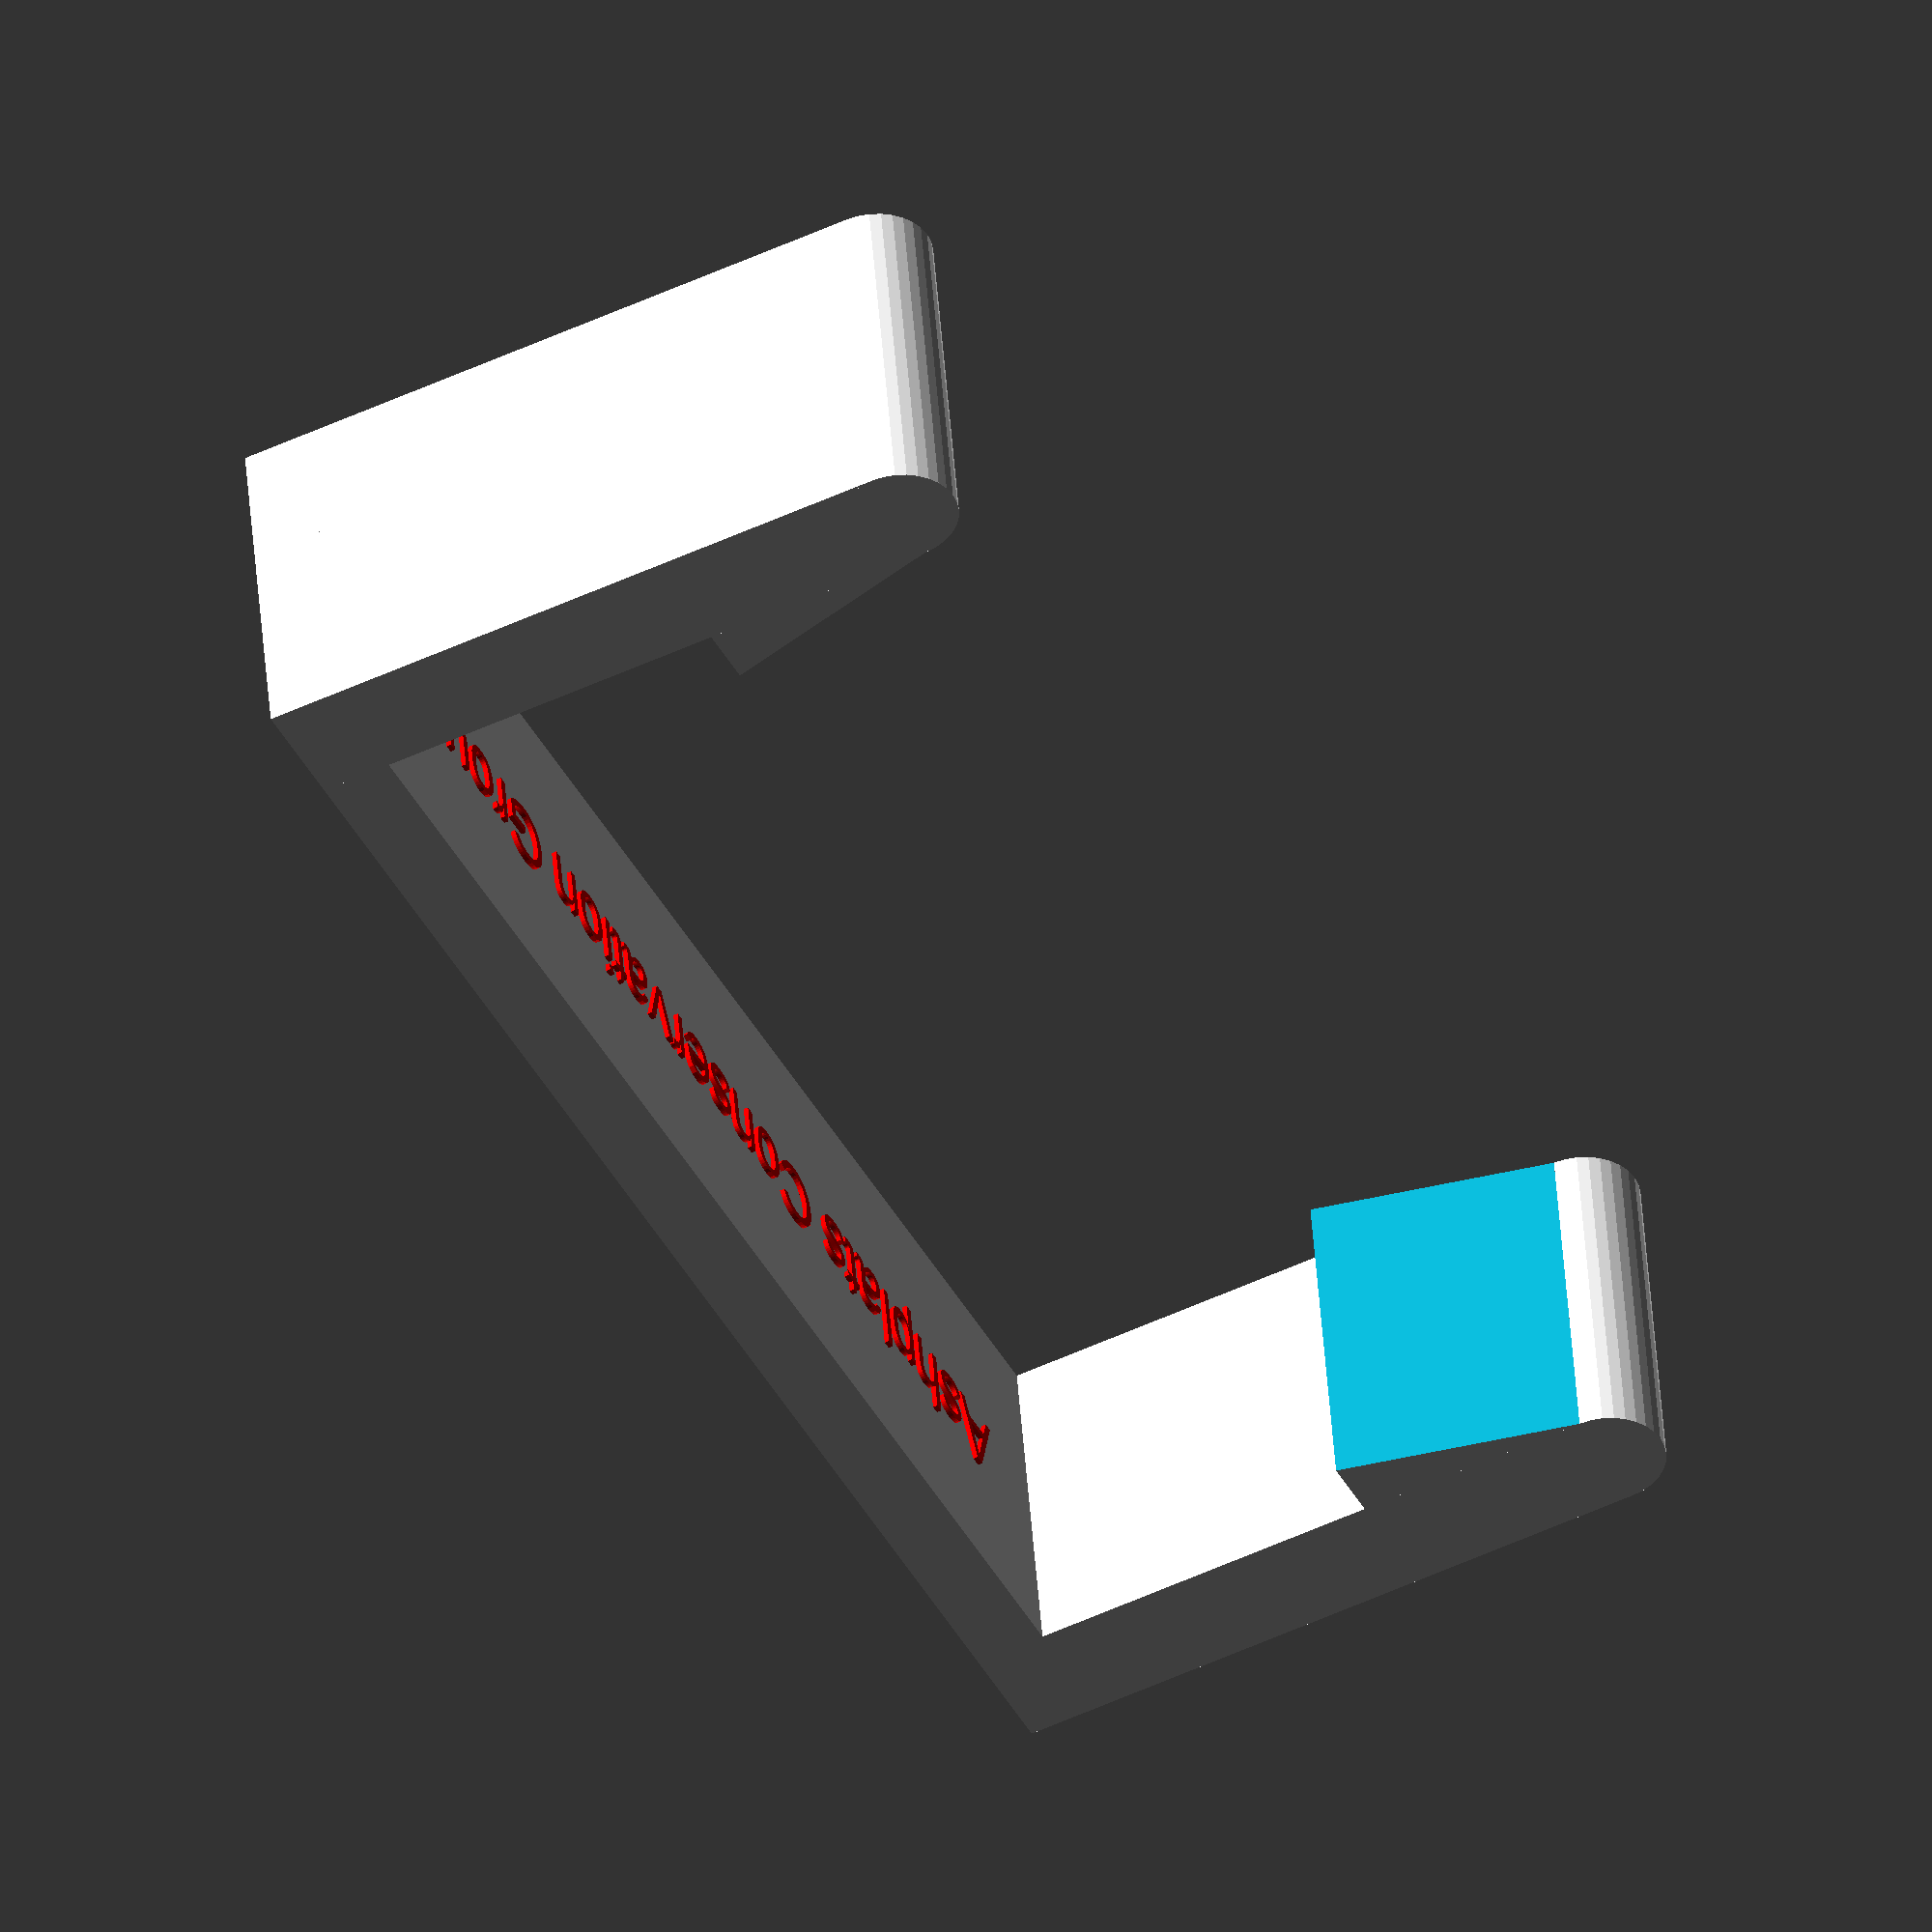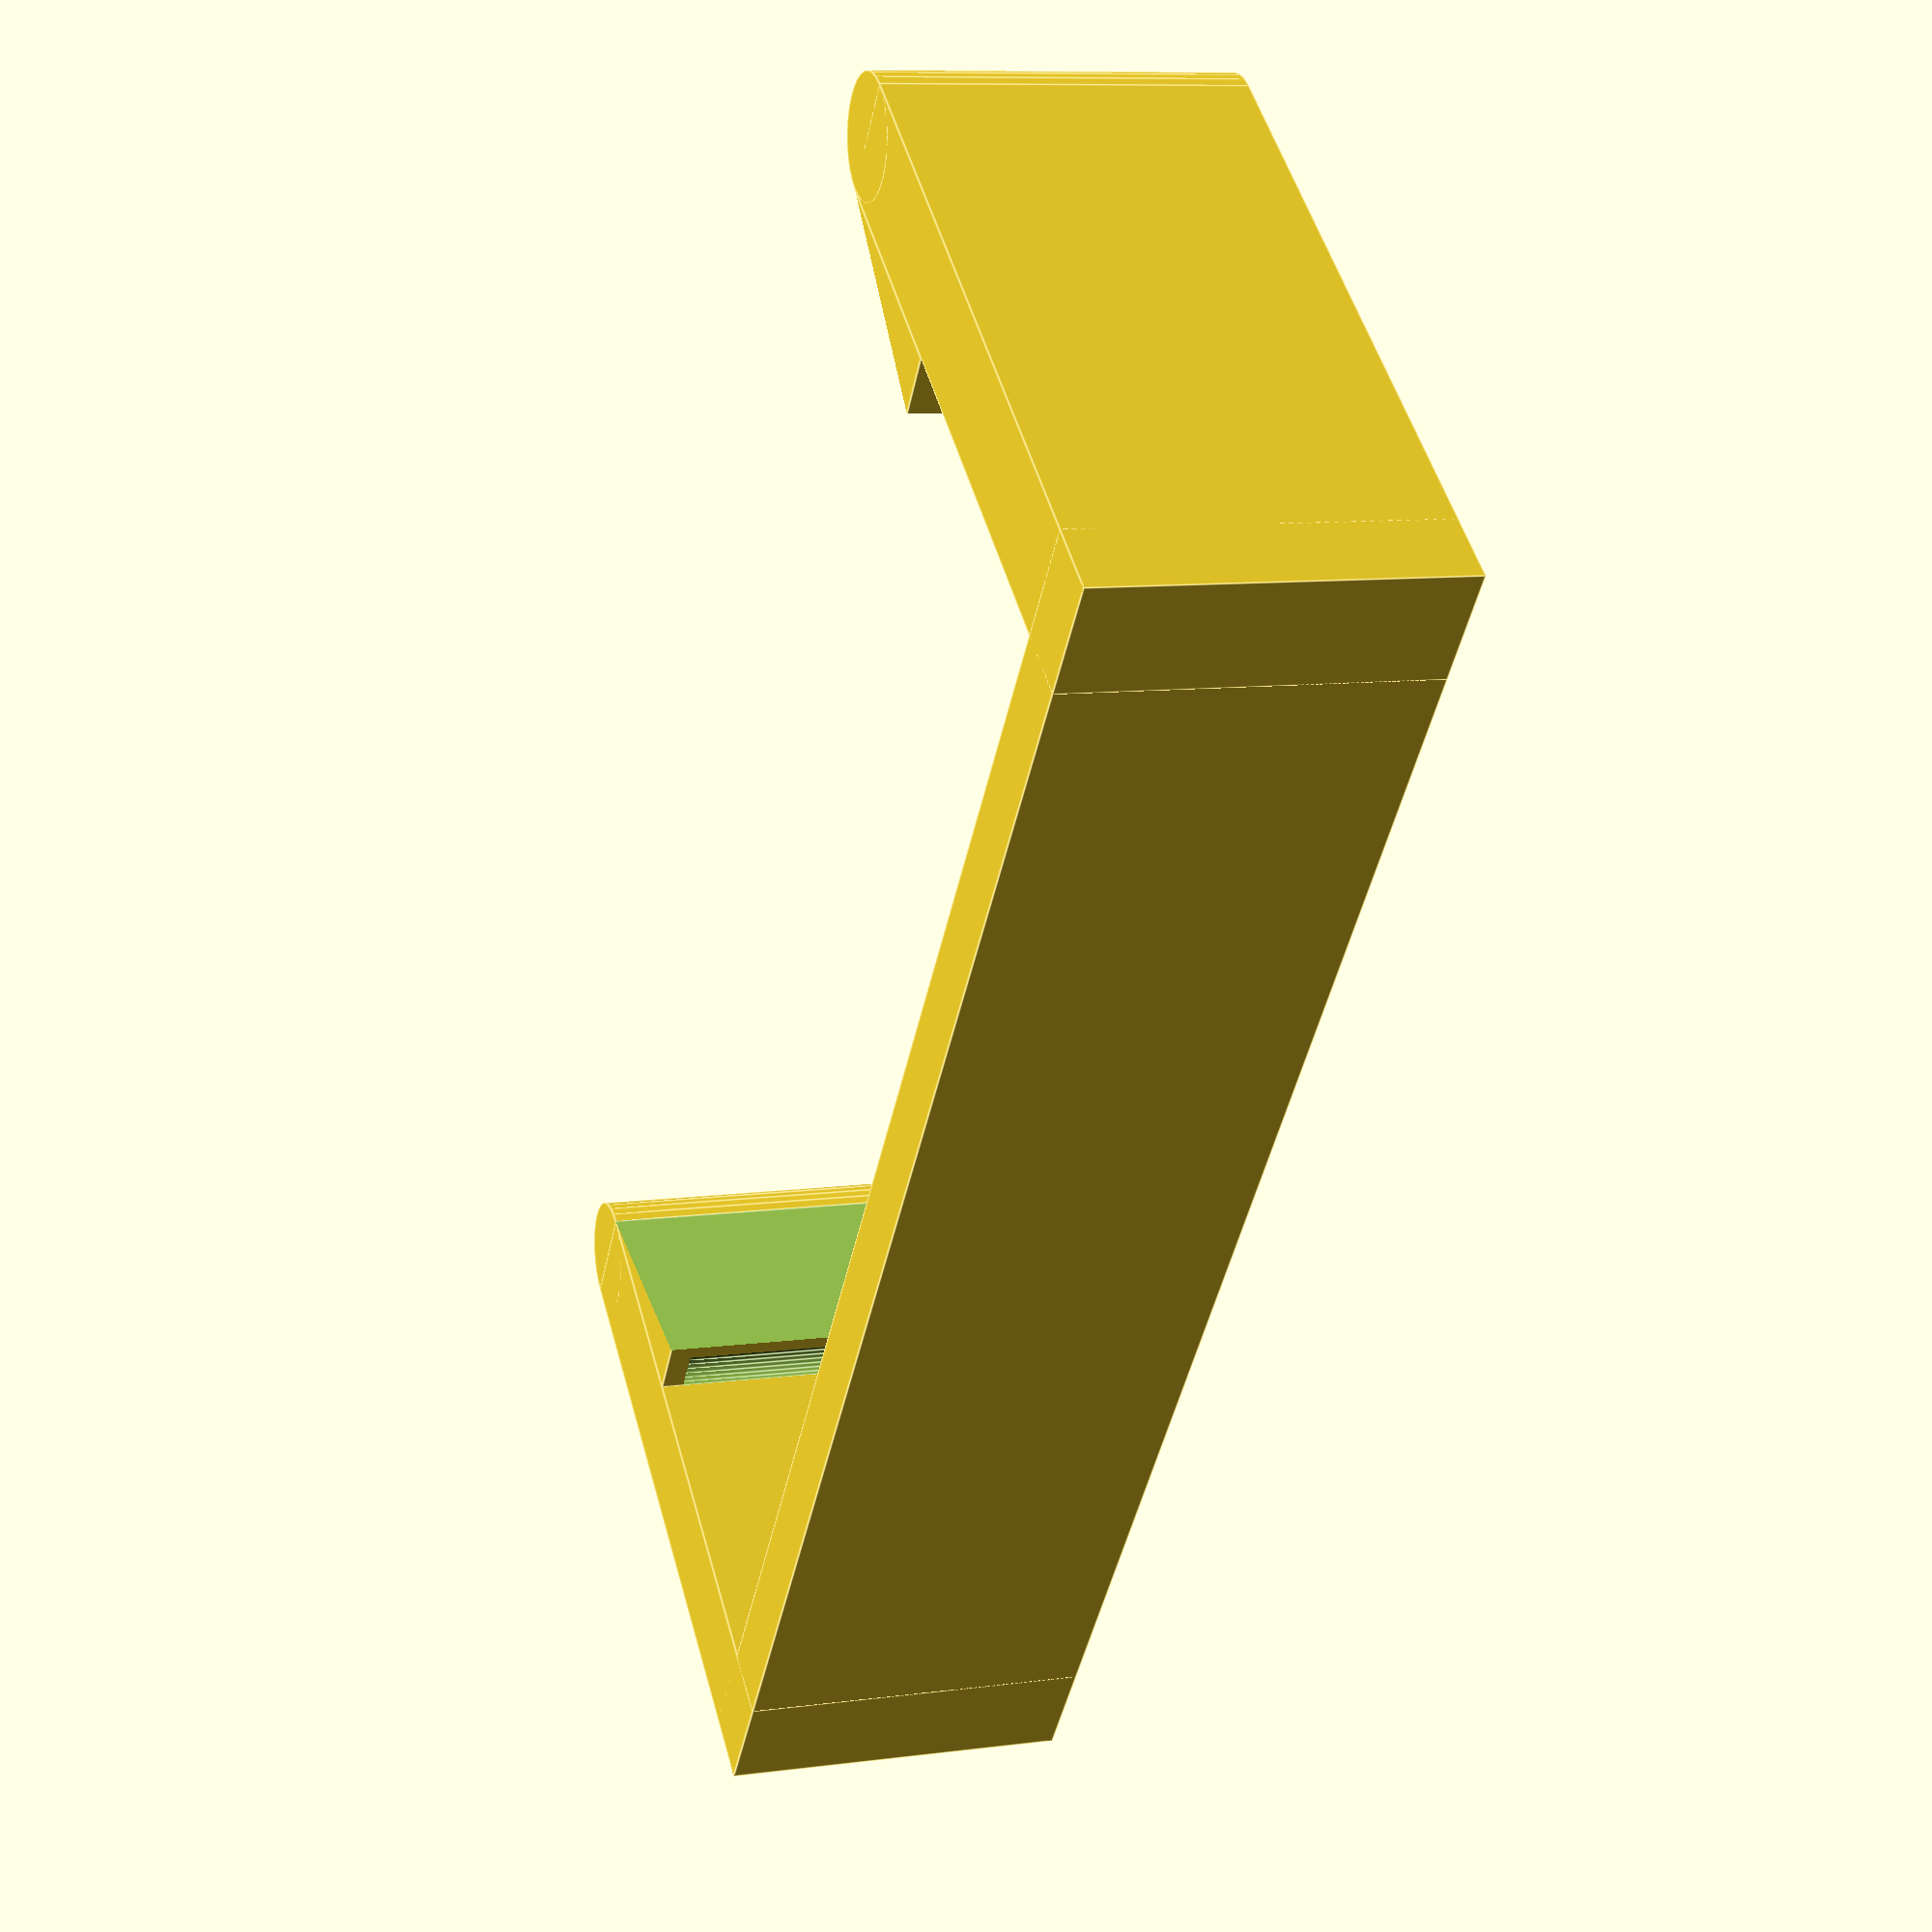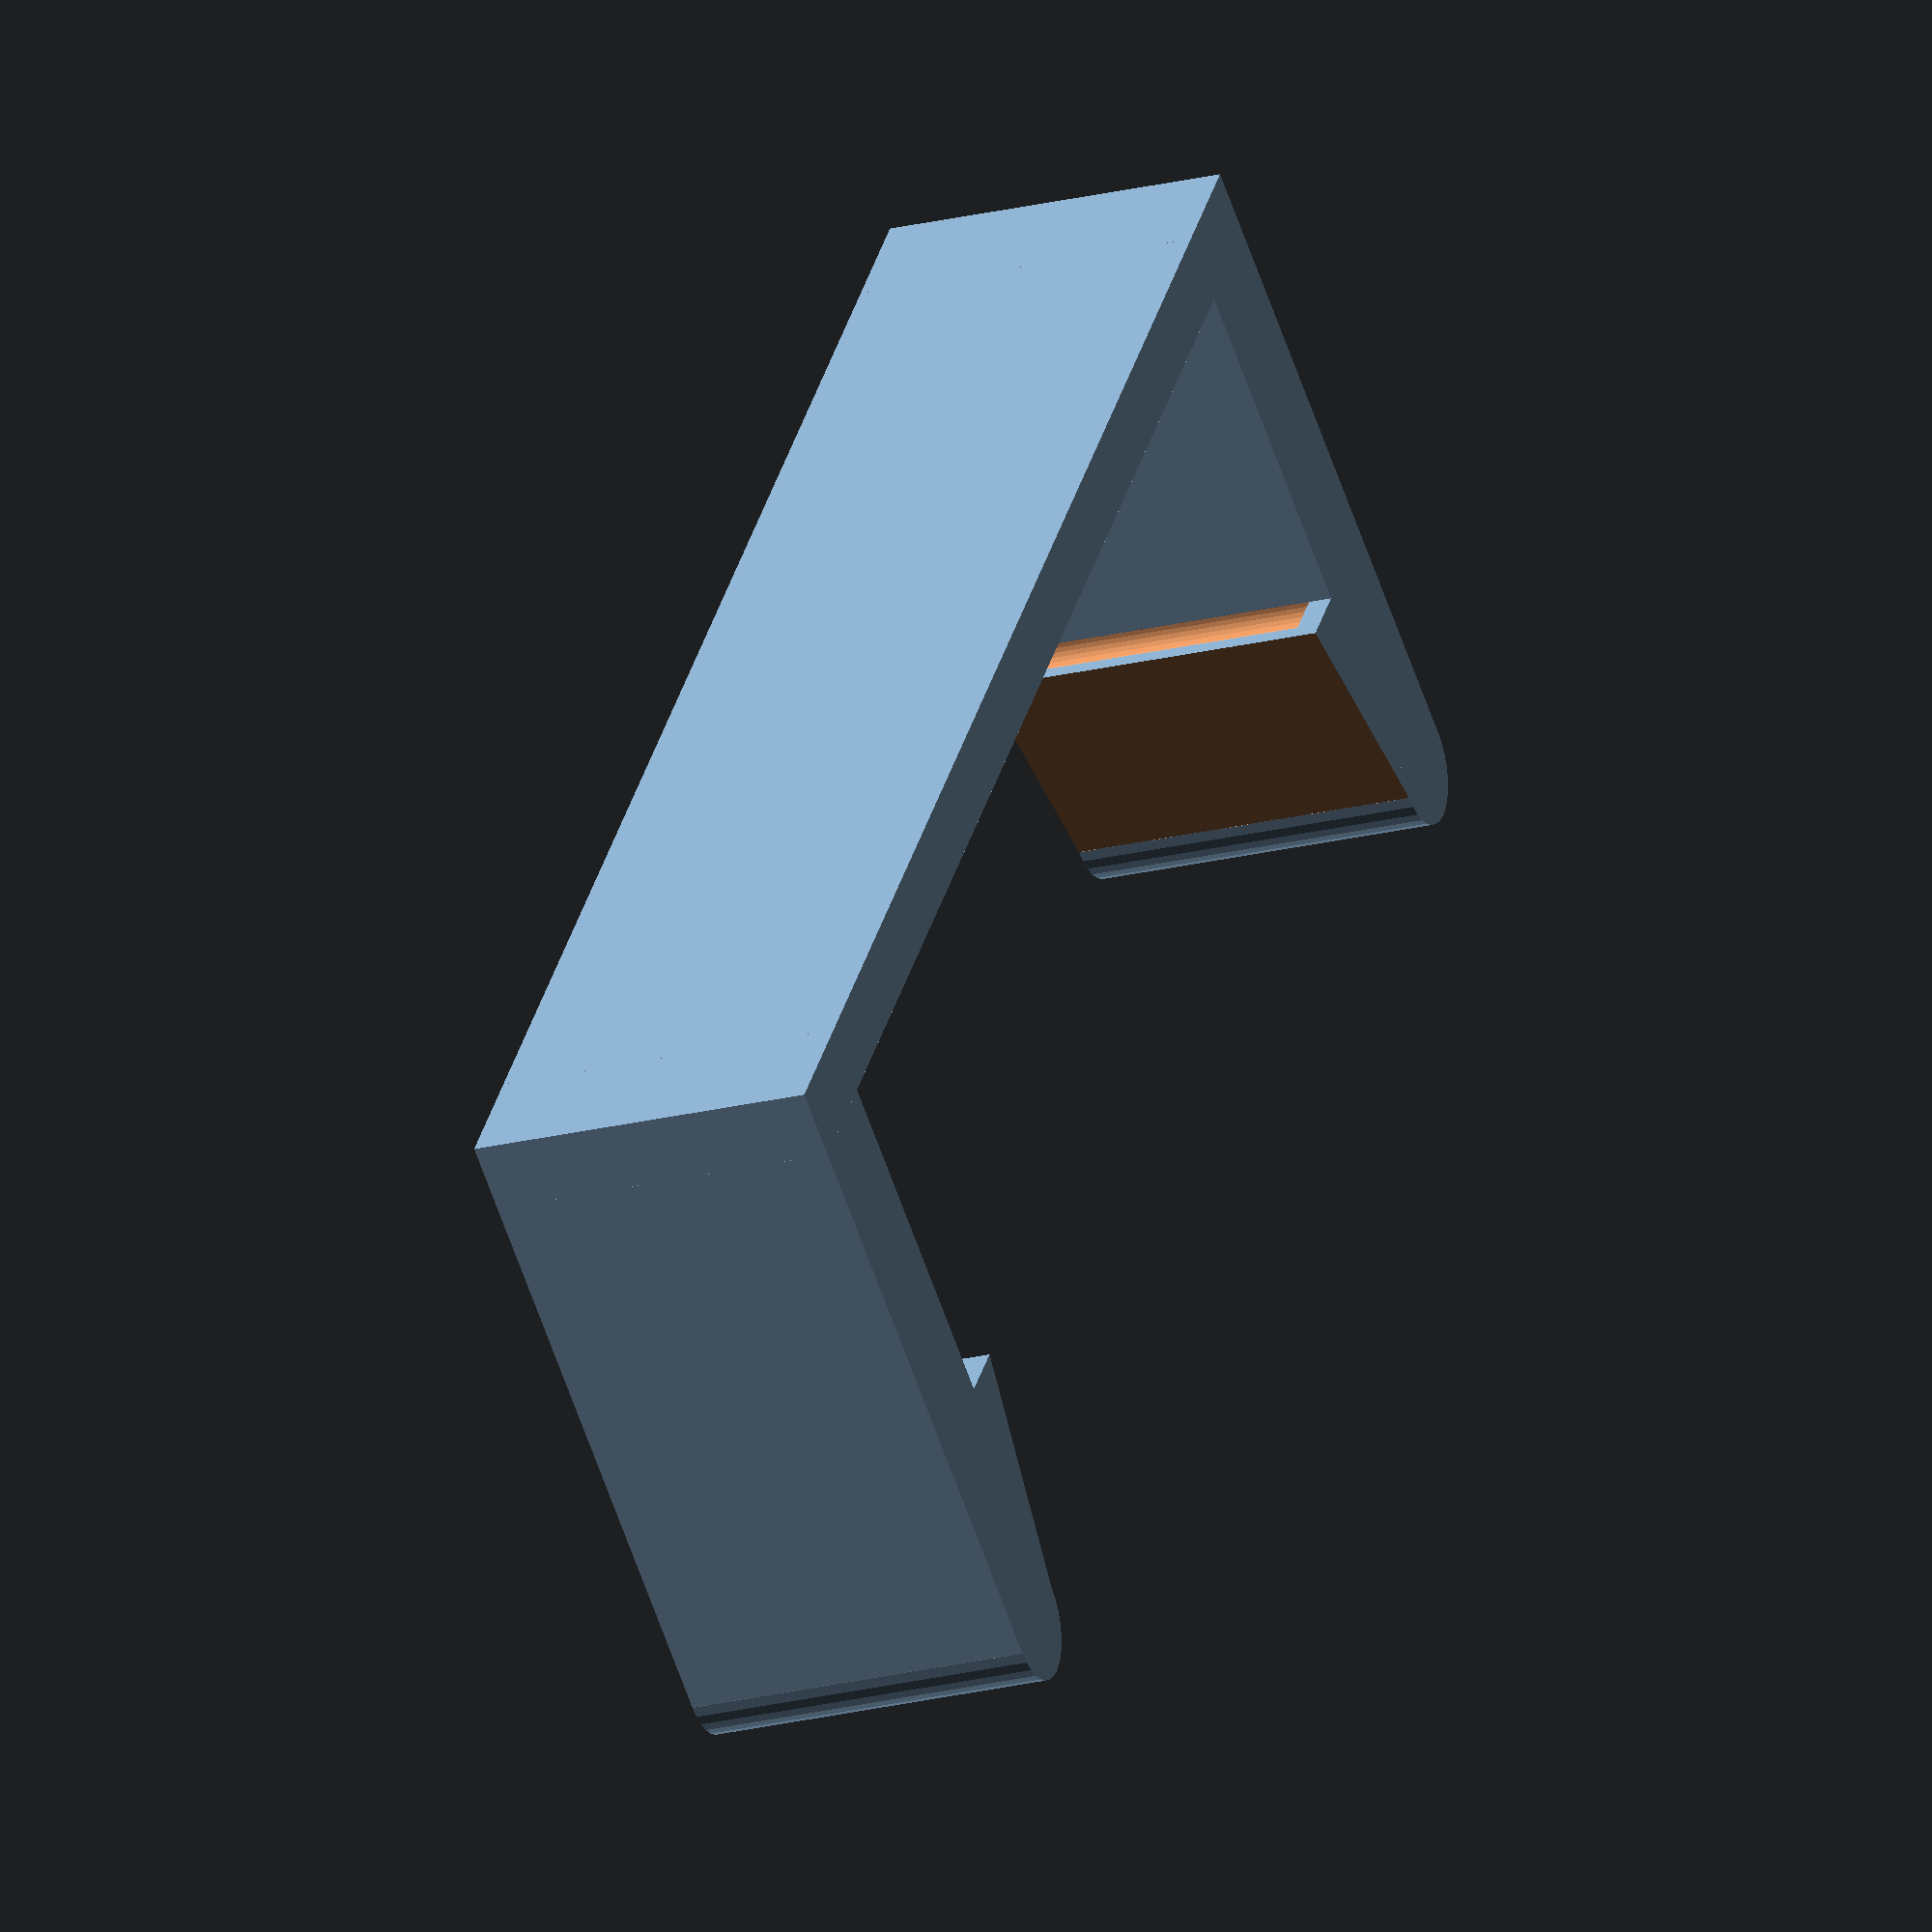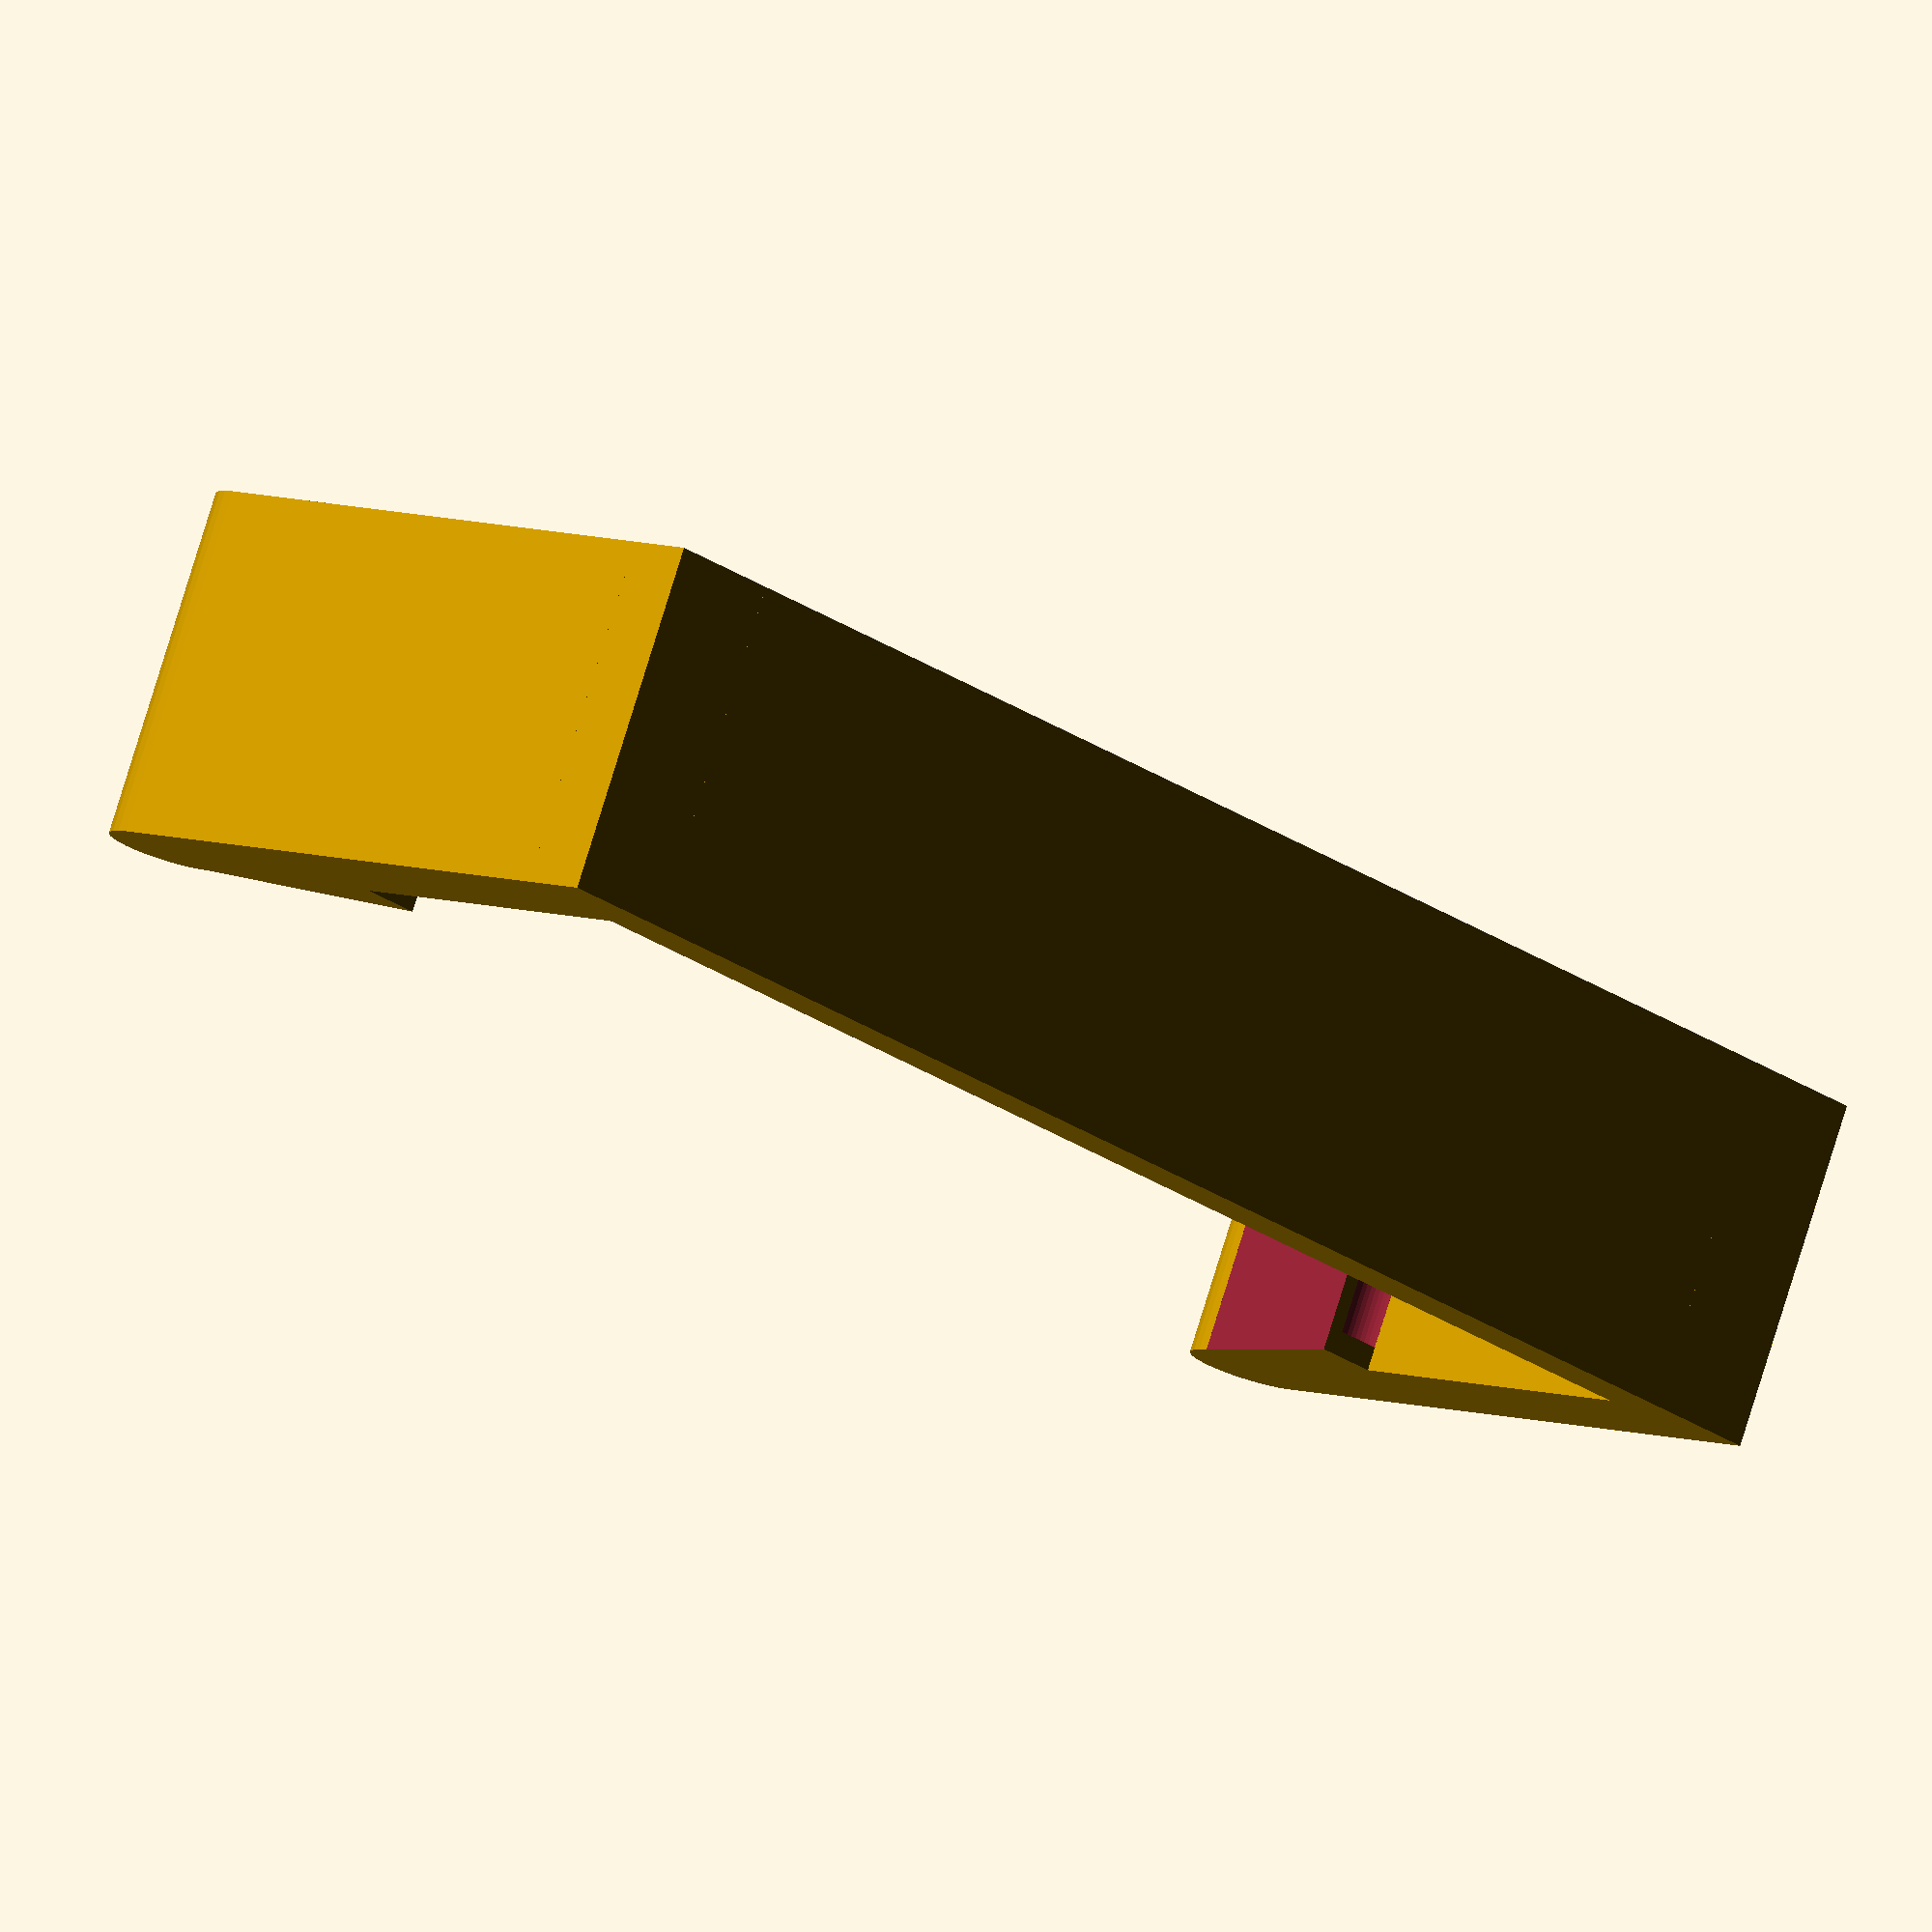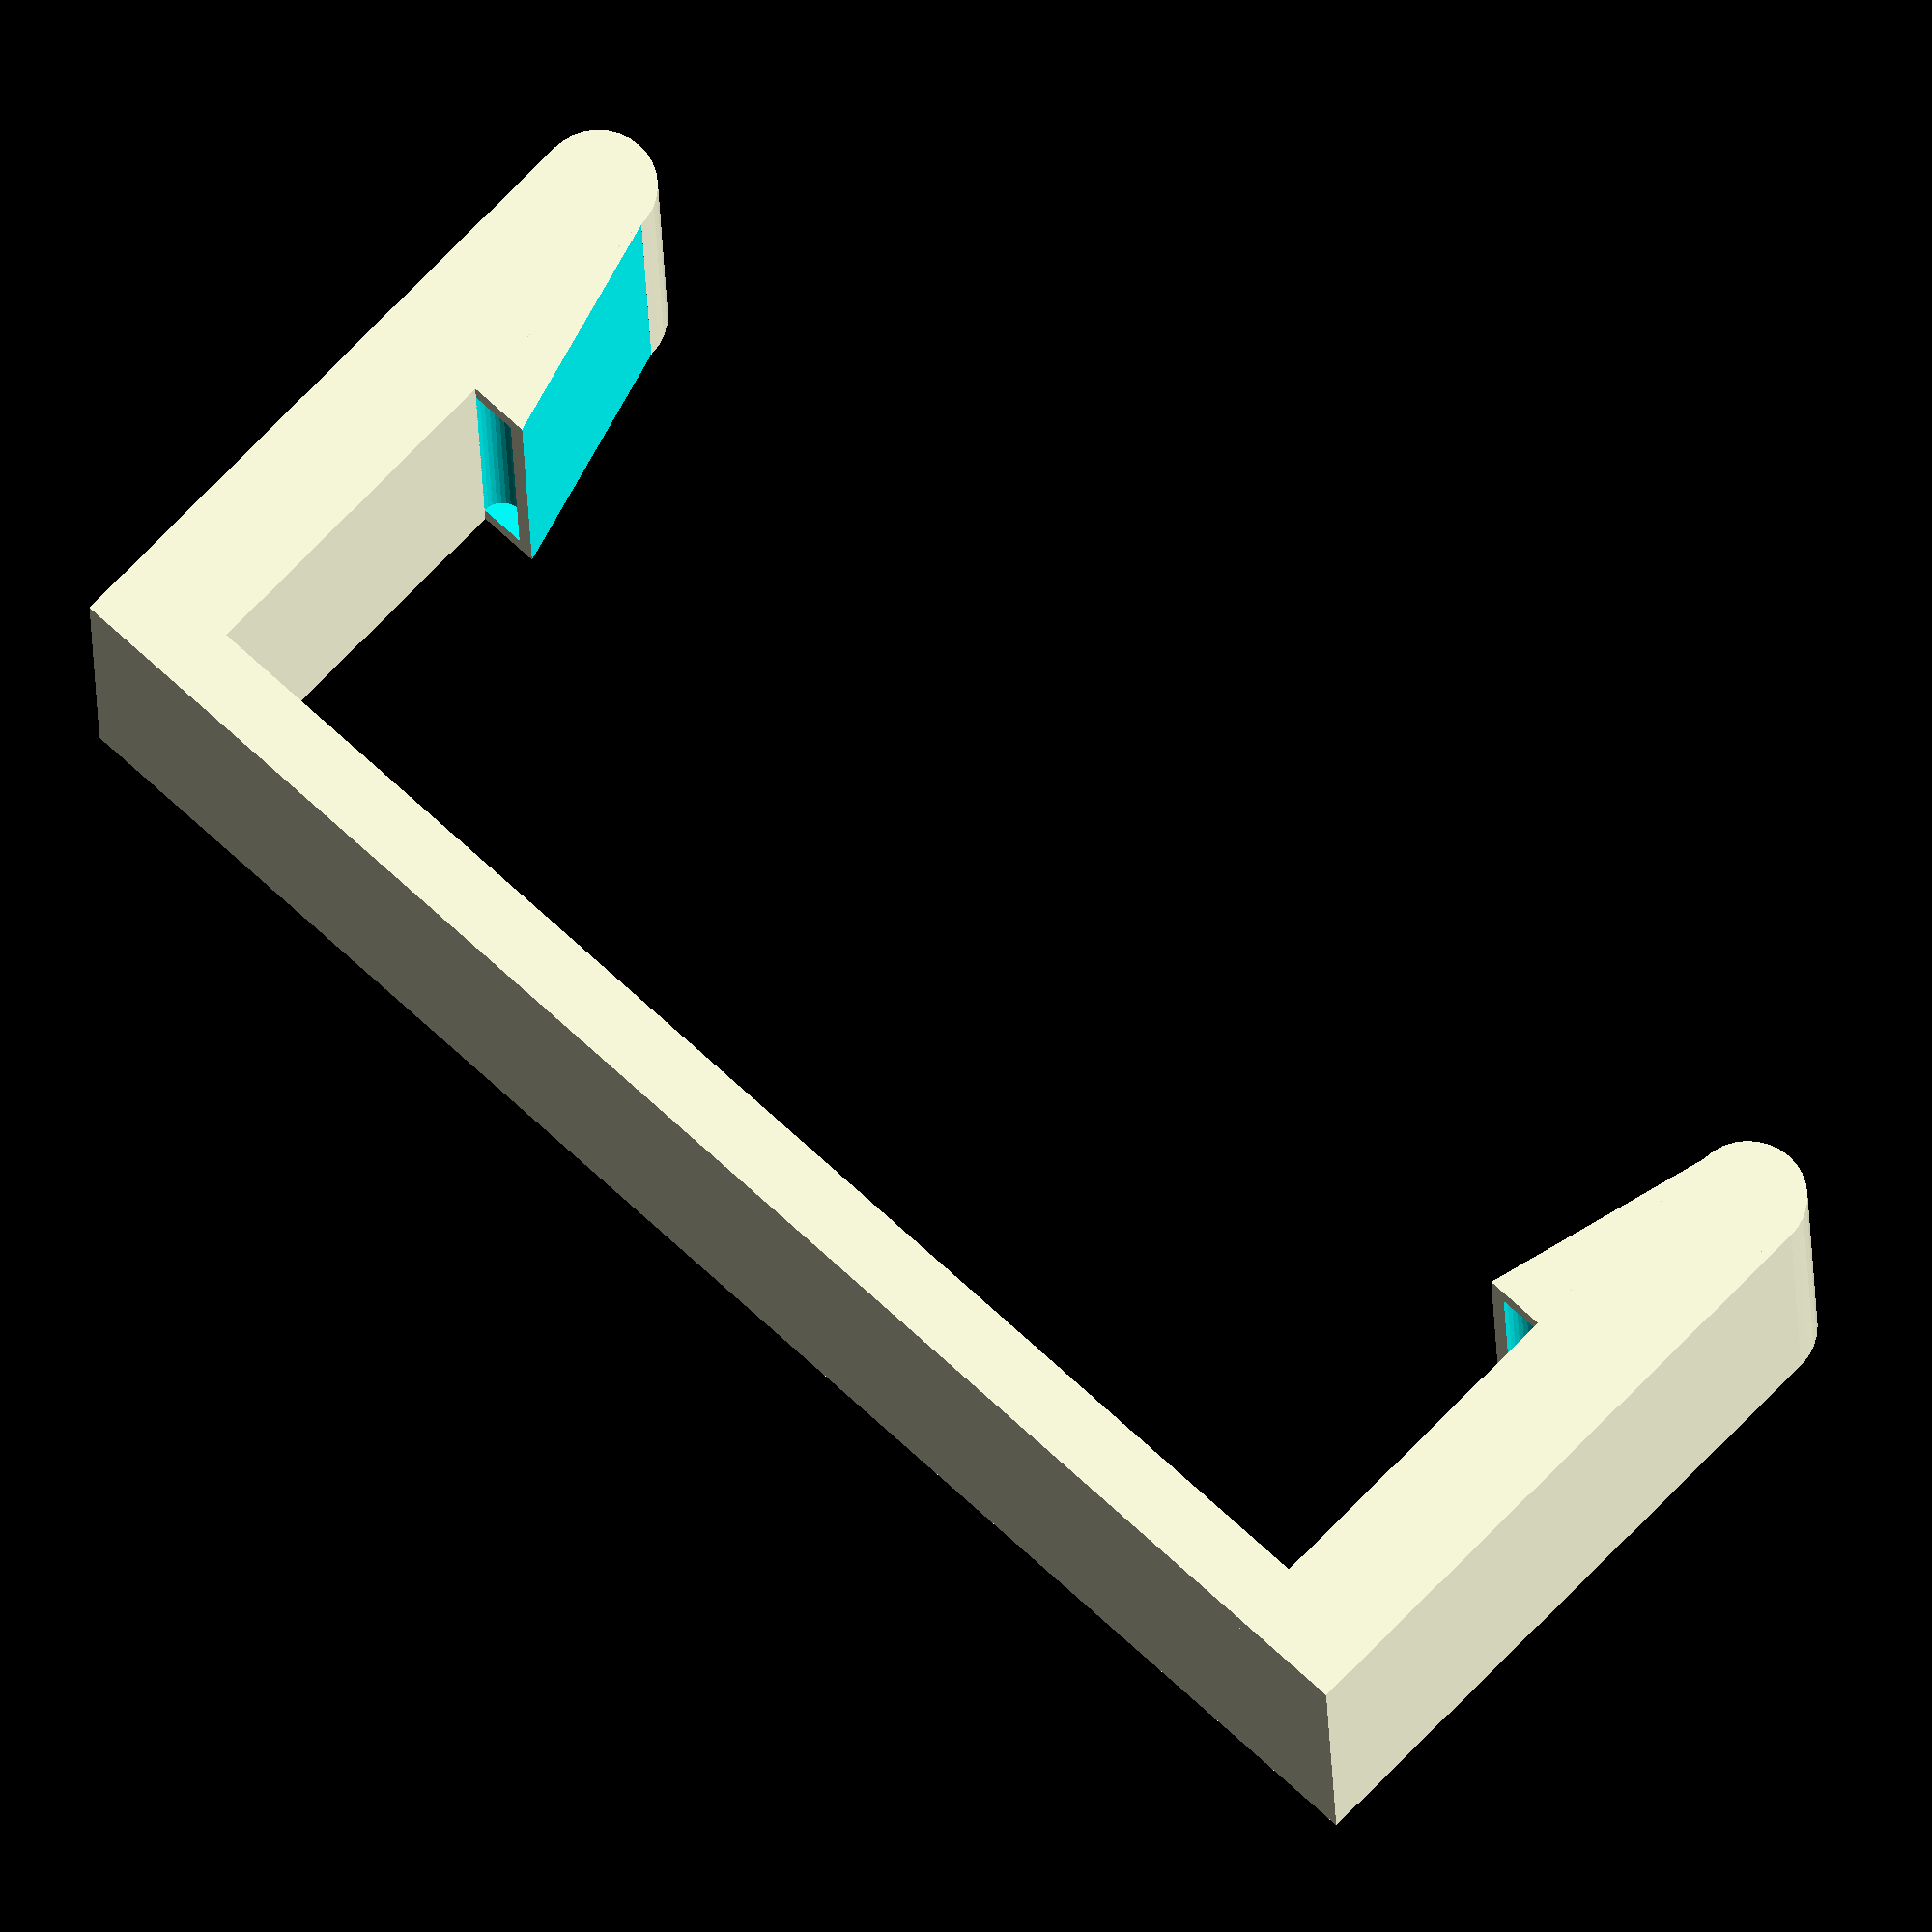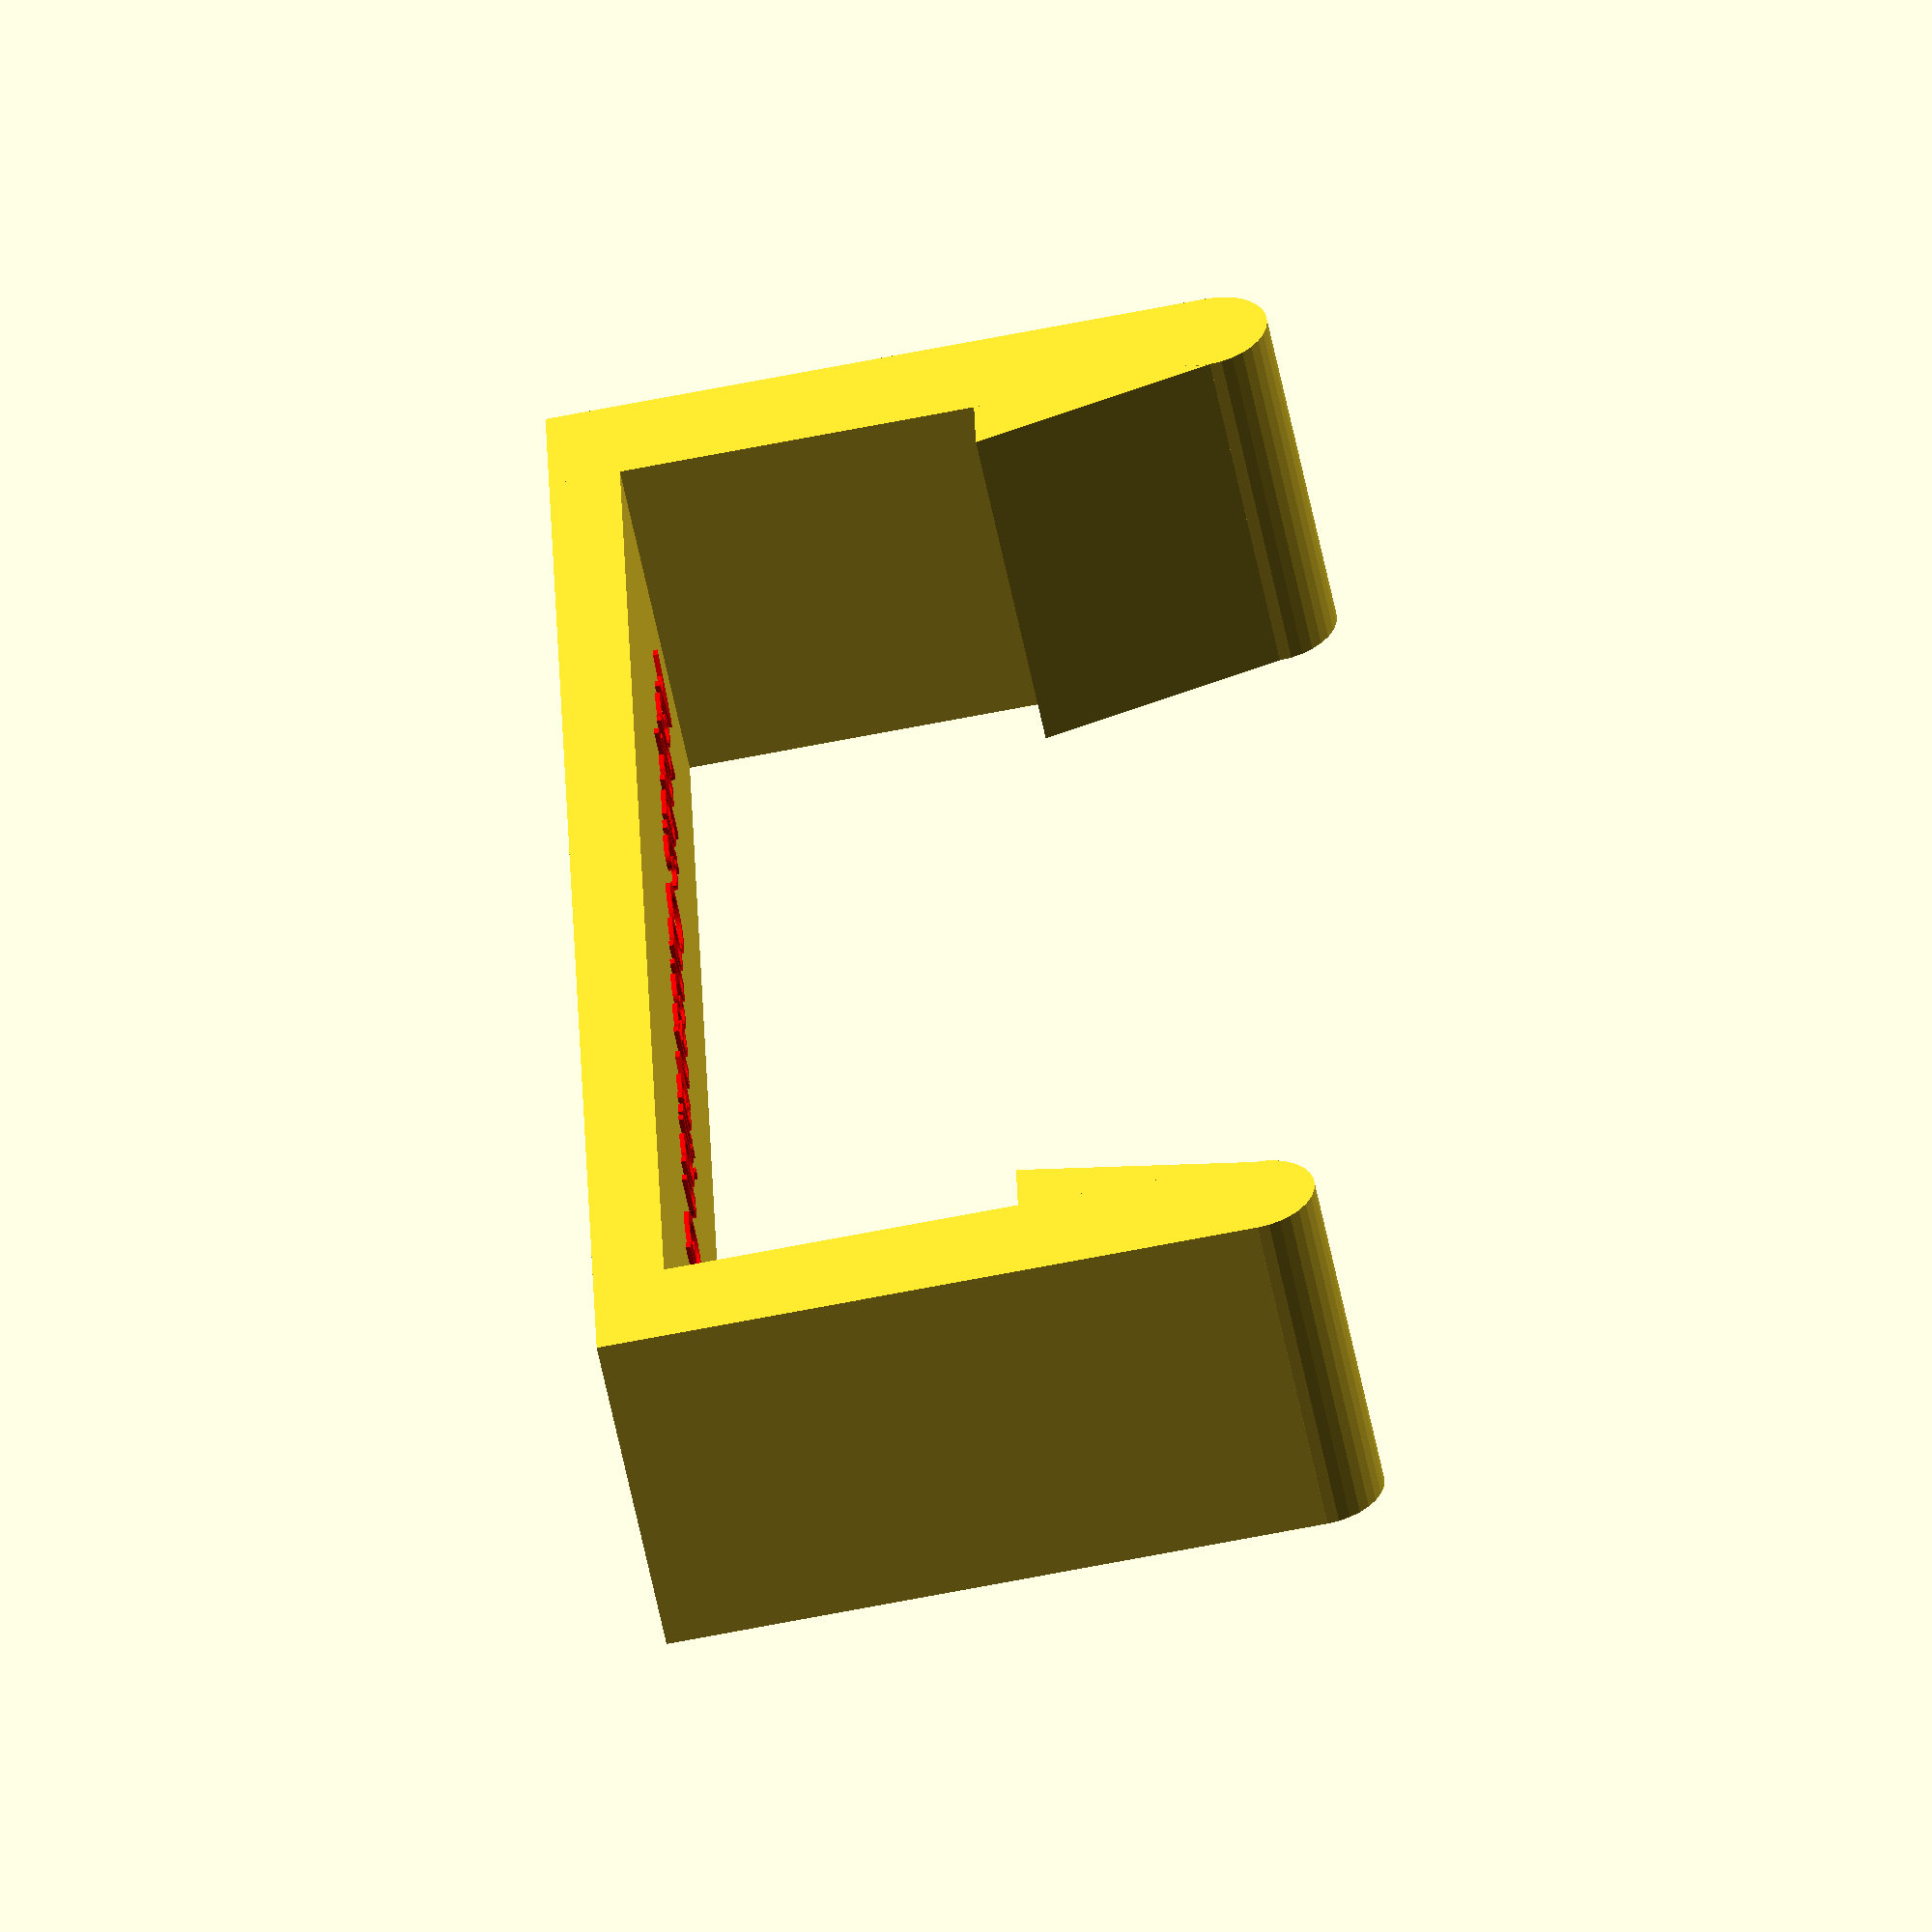
<openscad>
$fn=32;

// Parameterised dish and trivet, for creating dishes/pots of various use, such as:
// Soap dish
// Cress growing
// Plant pot
// Drip catcher for countertop grills
// Pen holder

// Measured dimensions of the tube and plywood
dia_inner=61;   // Inner size of square drainpipe
dia_outer=66;   // Outer size of square drainpipe
ply_height=15;  // Thickness of plywood sheet
acgtext="Ashplats Conservation Group"; // Also adds roughness to the surface

// Arbitrary dimensions
depth=40;       // How deep into the tube the inktray goes
height=3;       // Thickness of the ink tray
wall=1;         // Ink tray wall thickness 
base_d=15;      // How 'deep' the base plate non-dish part is

// Inside and outside fillets of the dish
m_outer=1;
m_inner=2;

// Clip dimentions
clip_w=5;       // Width of clip side wall
clip_top=10;    // Height of top clippy part of clip
clip_bot=height+ply_height;


// The upper plate and its clip ( comment one out )
//top_plate();
clip();


module clip() {
    
    // Base
    translate([-clip_w,0,0]) cube([dia_inner+clip_w+clip_w,base_d,height]);
    translate([dia_inner/2,base_d/2,3]) color("red") linear_extrude(height=0.2) 
        text(acgtext,3,"Liberation Sans", valign = "center", halign = "center");
    
    // 2 side clips
    translate([0,0,0]) clip_side();
    translate([dia_inner,0,0]) mirror([1,0,0]) clip_side();

}

module clip_side() {

    // Post
    translate([-clip_w,0,0]) 
        cube([clip_w,base_d,height+ply_height+clip_top]);
    translate([-(clip_w/2),0,height+ply_height+clip_top]) rotate([270,0,0]) 
        cylinder(base_d,clip_w/2,clip_w/2);
    
    // Clip part 15deg slope and the indent tp catch on top plate
    translate([0,0,clip_top+height+ply_height]) 
    difference() {
        translate([0,0,-clip_top]) cube([clip_w,base_d,clip_top]);
        rotate([0,-15,0])  translate([0,-1,-clip_top*1.5]) cube([clip_w,base_d+2,clip_top*1.5]);
       
        // Inverse of the lug on the top plate
        translate([1,1,-clip_top]) rotate([270,0,0]) cylinder(base_d-2,1,1);

    }
    
}
    
    


module top_plate() {
 
    dish(dia_inner,depth,height,wall,m_inner,m_outer);
    translate([0,-base_d+m_inner,0]) cube([dia_inner,base_d,height]);


    // Lugs the clip hooks over
    translate([1,1,3]) rotate([90,0,0]) cylinder(base_d-2,1,1);
    translate([dia_inner-1,1,3]) rotate([90,0,0]) cylinder(base_d-2,1,1);

    // Text
    translate([dia_inner/2,-base_d/2,3]) color("red") linear_extrude(height=0.4) 
        text(acgtext,3,"Liberation Sans", valign = "center", halign = "center");

}







/**
 * A basic rectangular dish with fillets where walls join.
 */
module dish(width,depth,height,wall,fillet_inner,fillet_outer) {
    difference() {
        dish_block(width,depth,height,fillet_outer);
        i_w=width-wall-wall;
        d_w=depth-wall-wall;
        translate([wall,wall,wall]) dish_block(i_w,d_w,height,fillet_inner);
    }
}

/**
 * Utility to create a block for the dish, we subtract outer from inner in dish()
 */
module dish_block(w,d,h,r) {
    difference(){
        
        translate([r,r,r]) minkowski() {
            cube([w-r-r,d-r-r,h-r]);
            sphere(r=r);
        }       
        translate([0,0,h])  cube([w,d,h]);
        
    }
}


</openscad>
<views>
elev=231.7 azim=350.9 roll=243.2 proj=o view=solid
elev=131.2 azim=258.0 roll=15.0 proj=p view=edges
elev=61.2 azim=75.1 roll=198.9 proj=o view=wireframe
elev=353.5 azim=156.5 roll=137.9 proj=o view=wireframe
elev=109.6 azim=2.2 roll=316.4 proj=o view=wireframe
elev=245.7 azim=261.2 roll=258.7 proj=o view=solid
</views>
